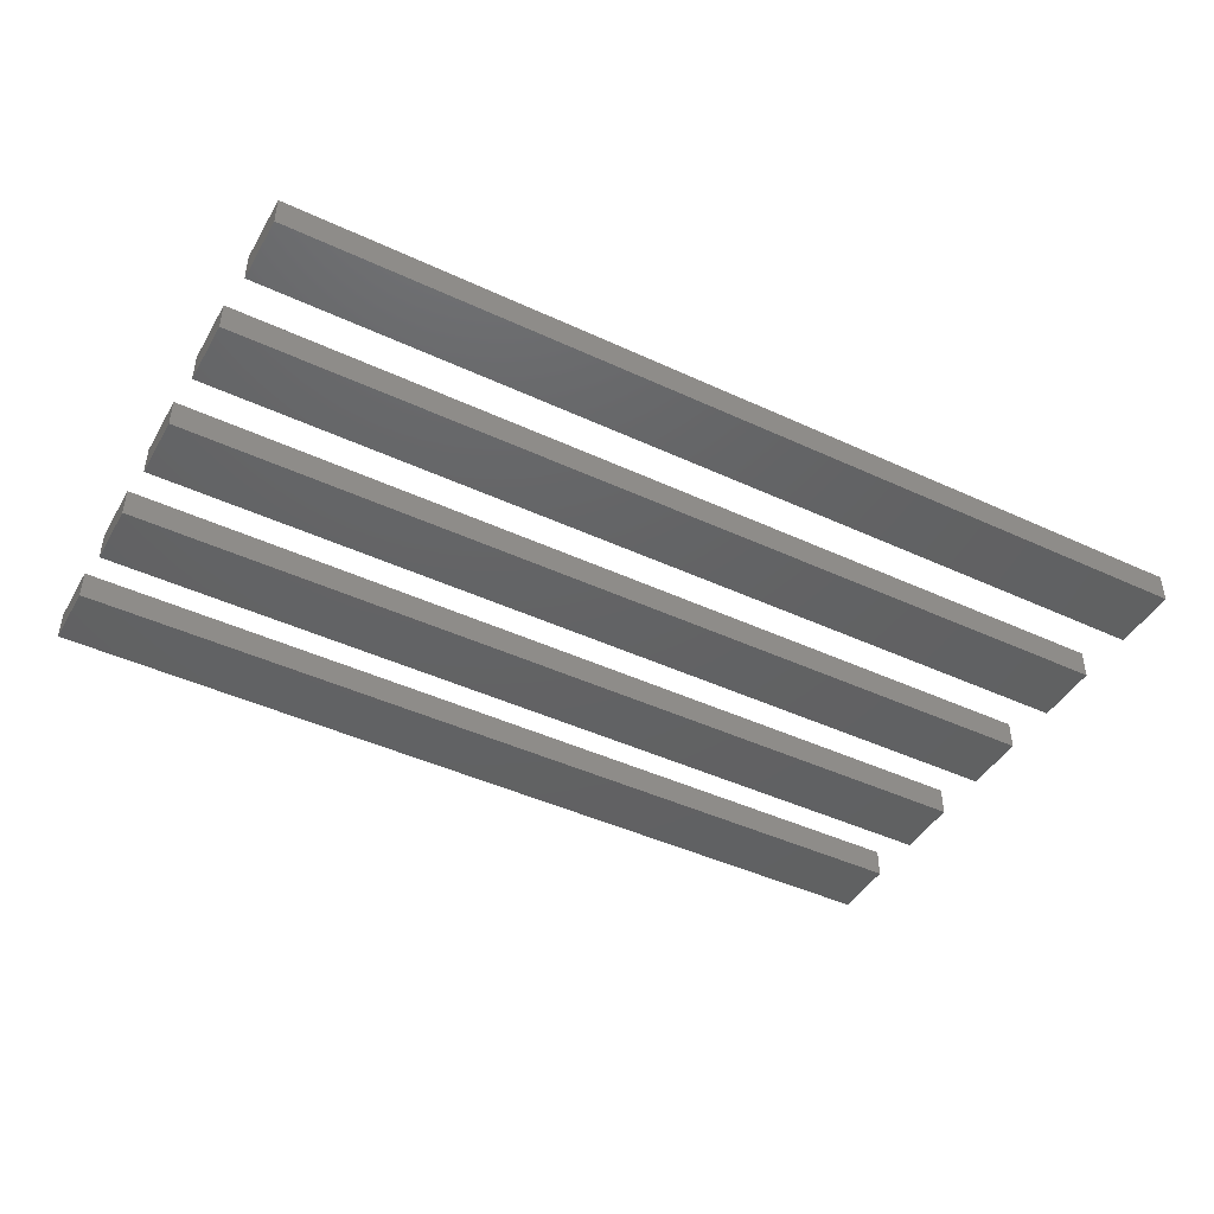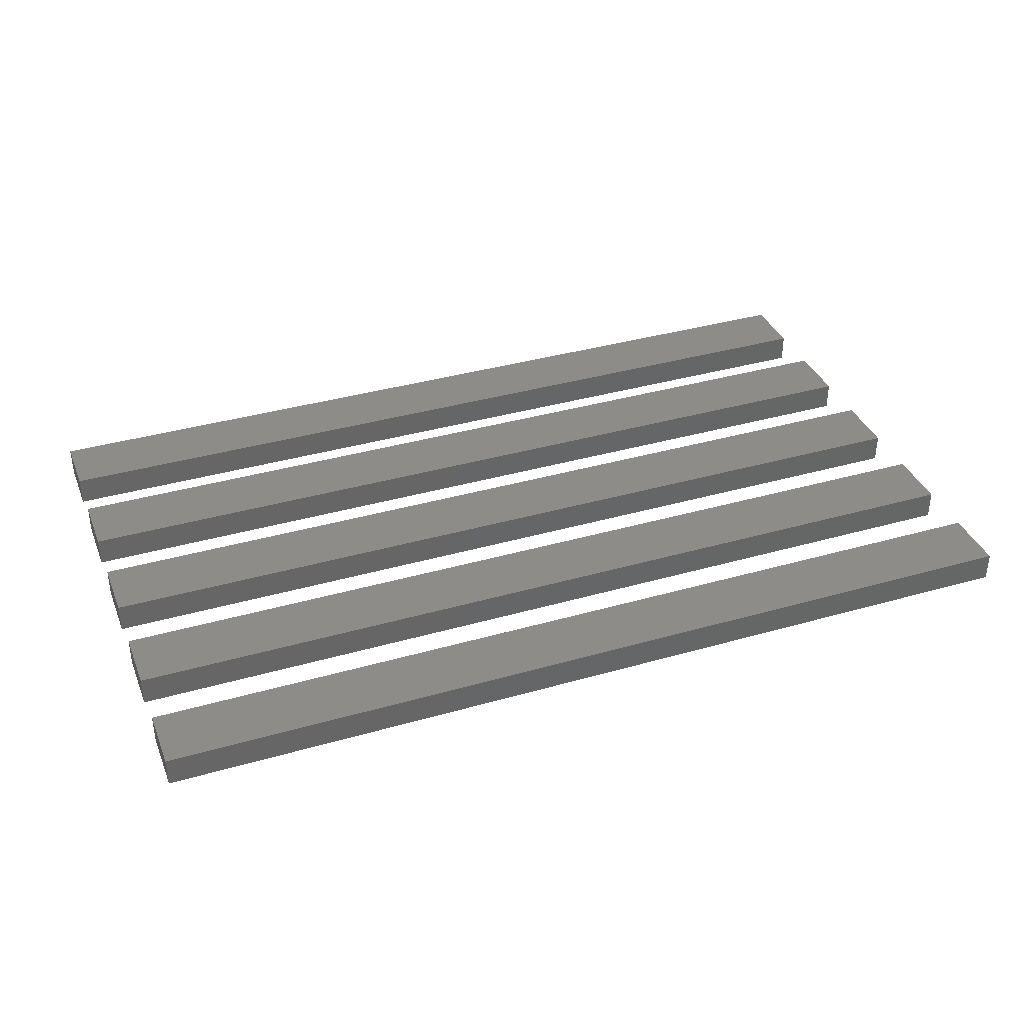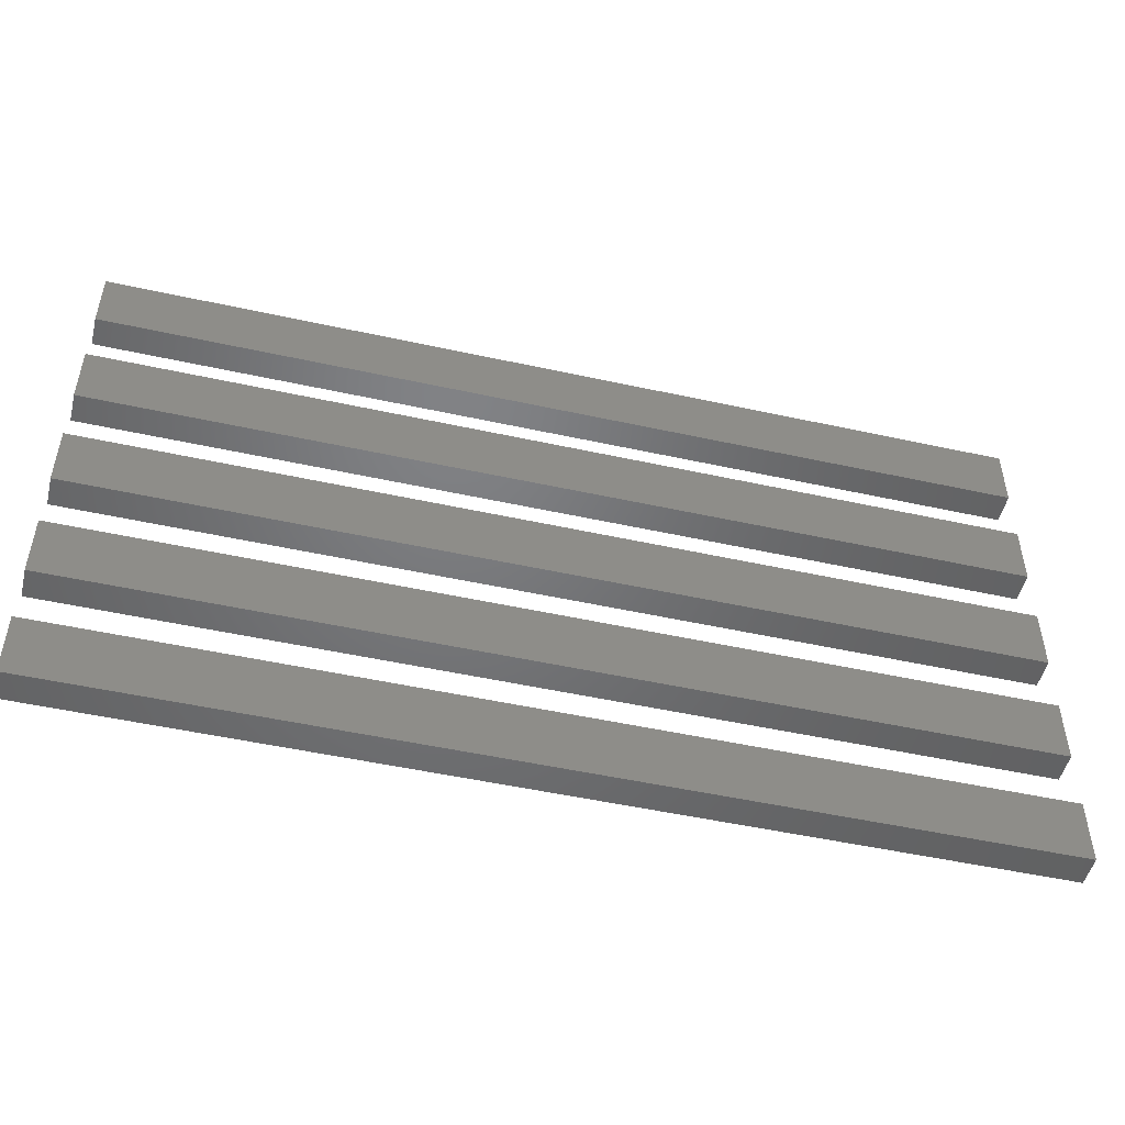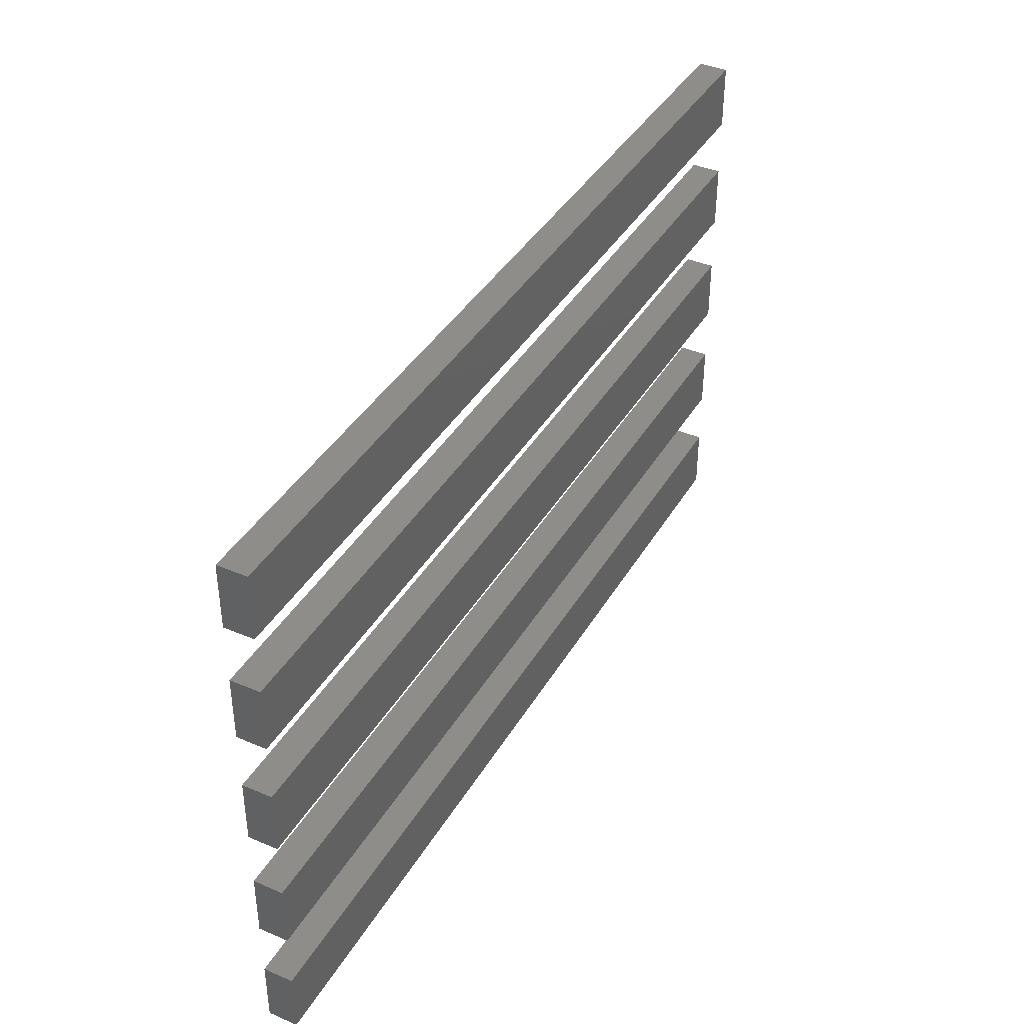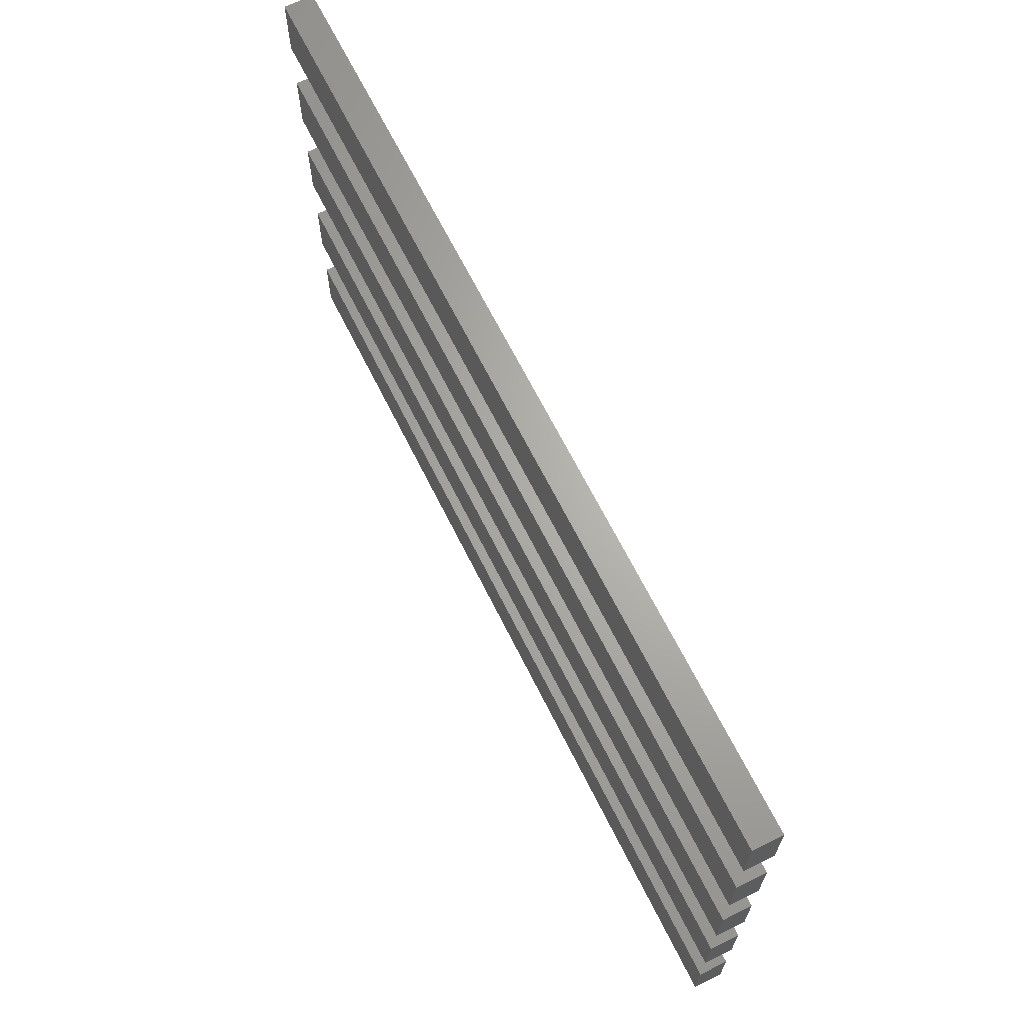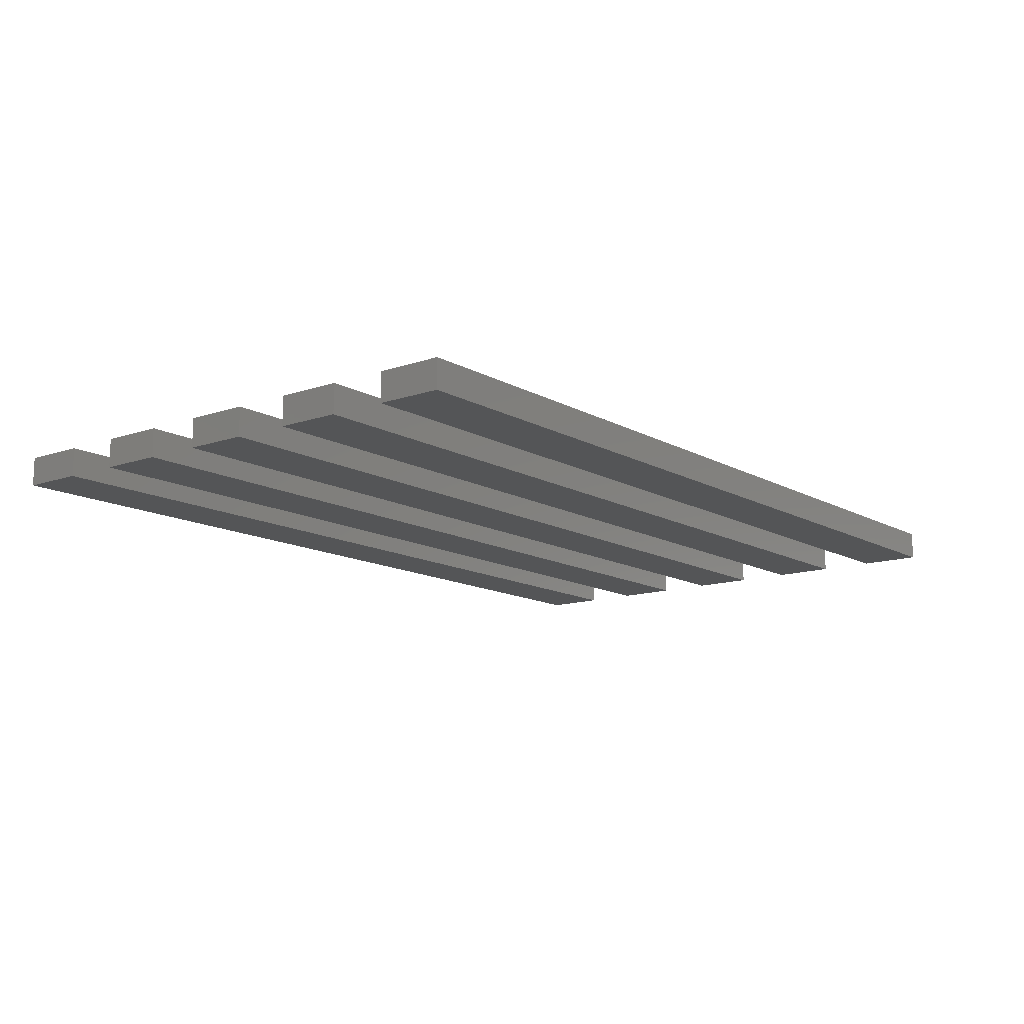
<metadata>
{"format":"stl","ext":"stl","renderer":"f3d","projection":"perspective","resolution":1024,"background":"white","views":[{"elev":-44.3,"azim":-28.5,"up":"+Z"},{"elev":36.7,"azim":-20.4,"up":"+Z"},{"elev":-50.1,"azim":-13.6,"up":"+Y"},{"elev":39.7,"azim":-62.2,"up":"+Y"},{"elev":66.2,"azim":-116.4,"up":"+Y"},{"elev":-13.0,"azim":128.2,"up":"+Z"}]}
</metadata>
<code>
# stl→obj: 40 verts, 60 faces
v 0 40 2.4
v 74.6 40 2.4
v 0 45.3 2.4
v 74.6 45.3 2.4
v 0 40 0
v 0 45.3 0
v 74.6 40 0
v 74.6 45.3 0
v 0 30 2.4
v 74.6 30 2.4
v 0 35.3 2.4
v 74.6 35.3 2.4
v 0 30 0
v 0 35.3 0
v 74.6 30 0
v 74.6 35.3 0
v 0 20 2.4
v 74.6 20 2.4
v 0 25.3 2.4
v 74.6 25.3 2.4
v 0 20 0
v 0 25.3 0
v 74.6 20 0
v 74.6 25.3 0
v 0 10 2.4
v 74.6 10 2.4
v 0 15.3 2.4
v 74.6 15.3 2.4
v 0 10 0
v 0 15.3 0
v 74.6 10 0
v 74.6 15.3 0
v 0 4.441e-16 2.4
v 74.6 -8.882e-15 2.4
v 0 5.3 2.4
v 74.6 5.3 2.4
v 0 4.441e-16 0
v 0 5.3 0
v 74.6 -8.882e-15 0
v 74.6 5.3 0
f 1 2 3
f 3 2 4
f 5 6 7
f 7 6 8
f 3 4 6
f 6 4 8
f 2 7 4
f 4 7 8
f 2 1 7
f 7 1 5
f 3 6 1
f 1 6 5
f 9 10 11
f 11 10 12
f 13 14 15
f 15 14 16
f 11 12 14
f 14 12 16
f 10 15 12
f 12 15 16
f 10 9 15
f 15 9 13
f 11 14 9
f 9 14 13
f 17 18 19
f 19 18 20
f 21 22 23
f 23 22 24
f 19 20 22
f 22 20 24
f 18 23 20
f 20 23 24
f 18 17 23
f 23 17 21
f 19 22 17
f 17 22 21
f 25 26 27
f 27 26 28
f 29 30 31
f 31 30 32
f 27 28 30
f 30 28 32
f 26 31 28
f 28 31 32
f 26 25 31
f 31 25 29
f 27 30 25
f 25 30 29
f 33 34 35
f 35 34 36
f 37 38 39
f 39 38 40
f 35 36 38
f 38 36 40
f 34 39 36
f 36 39 40
f 34 33 39
f 39 33 37
f 35 38 33
f 33 38 37

</code>
